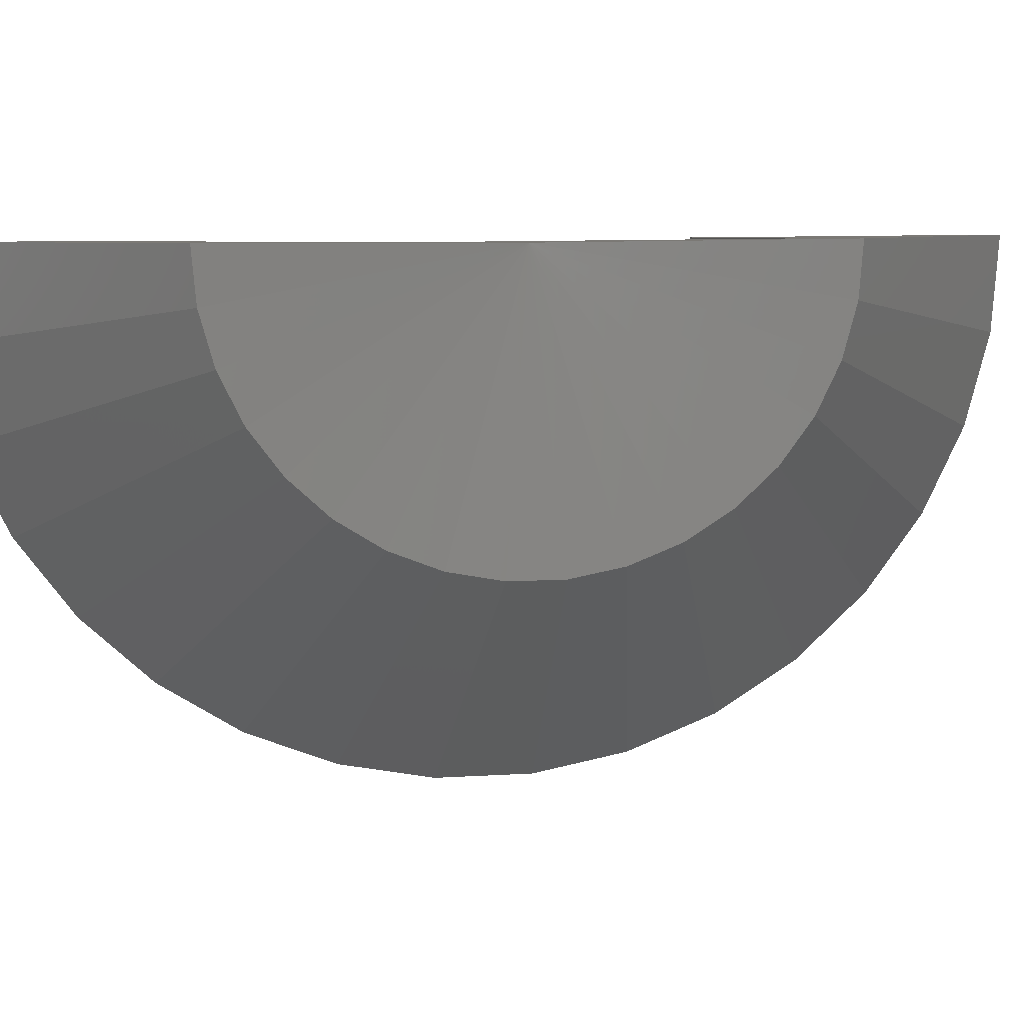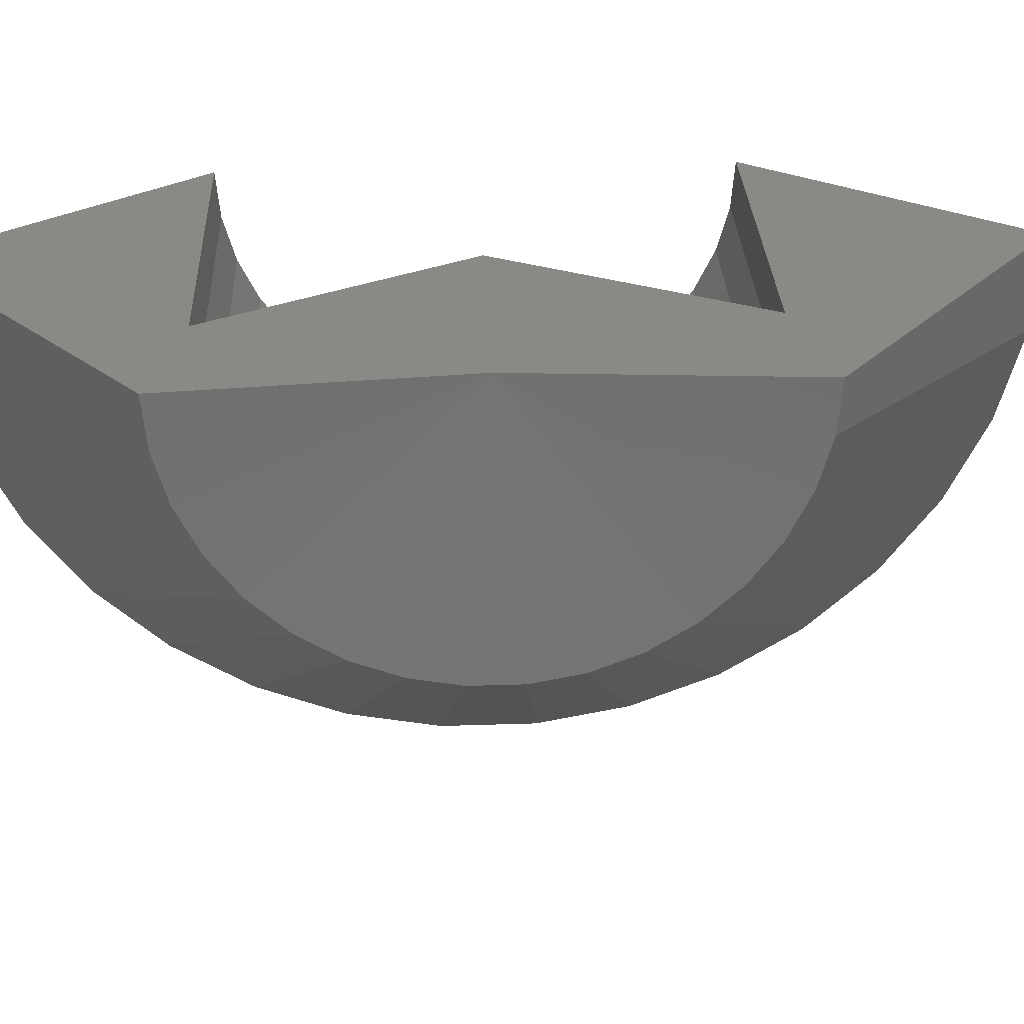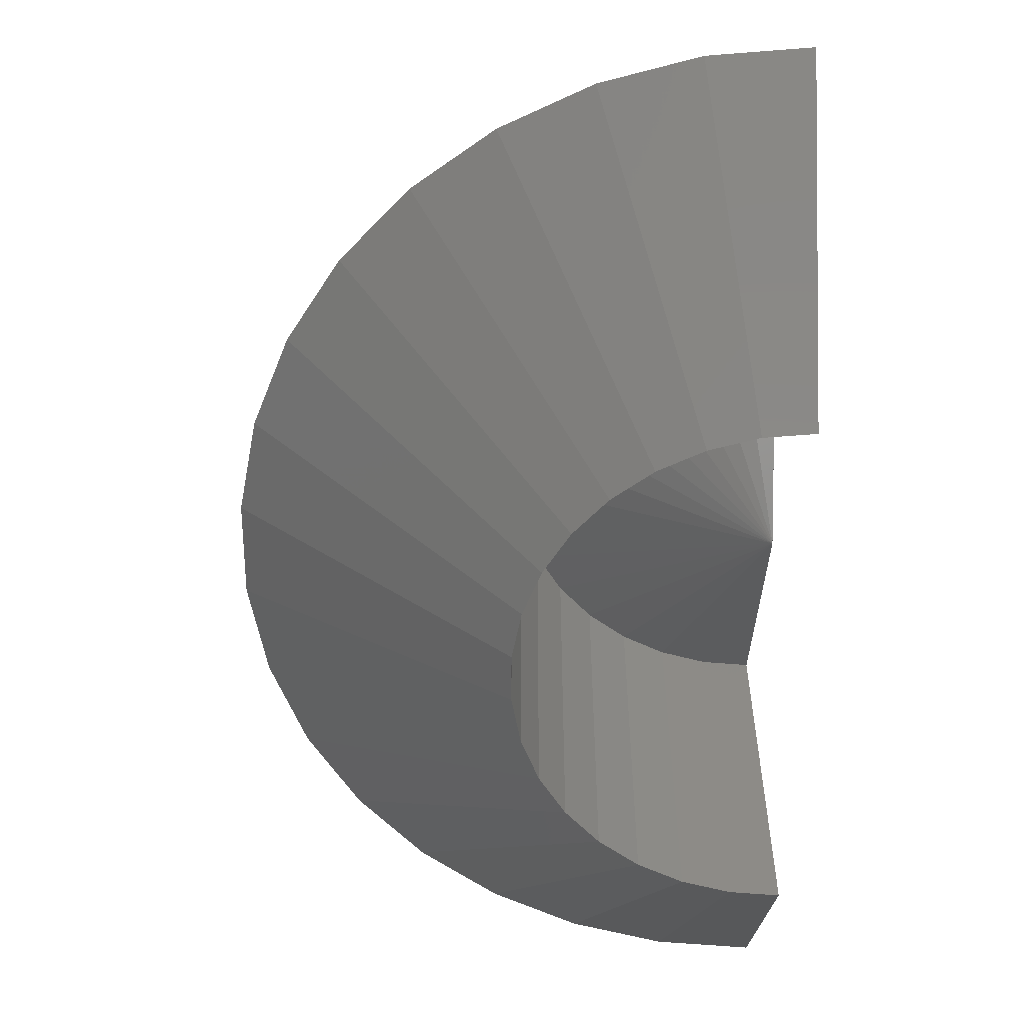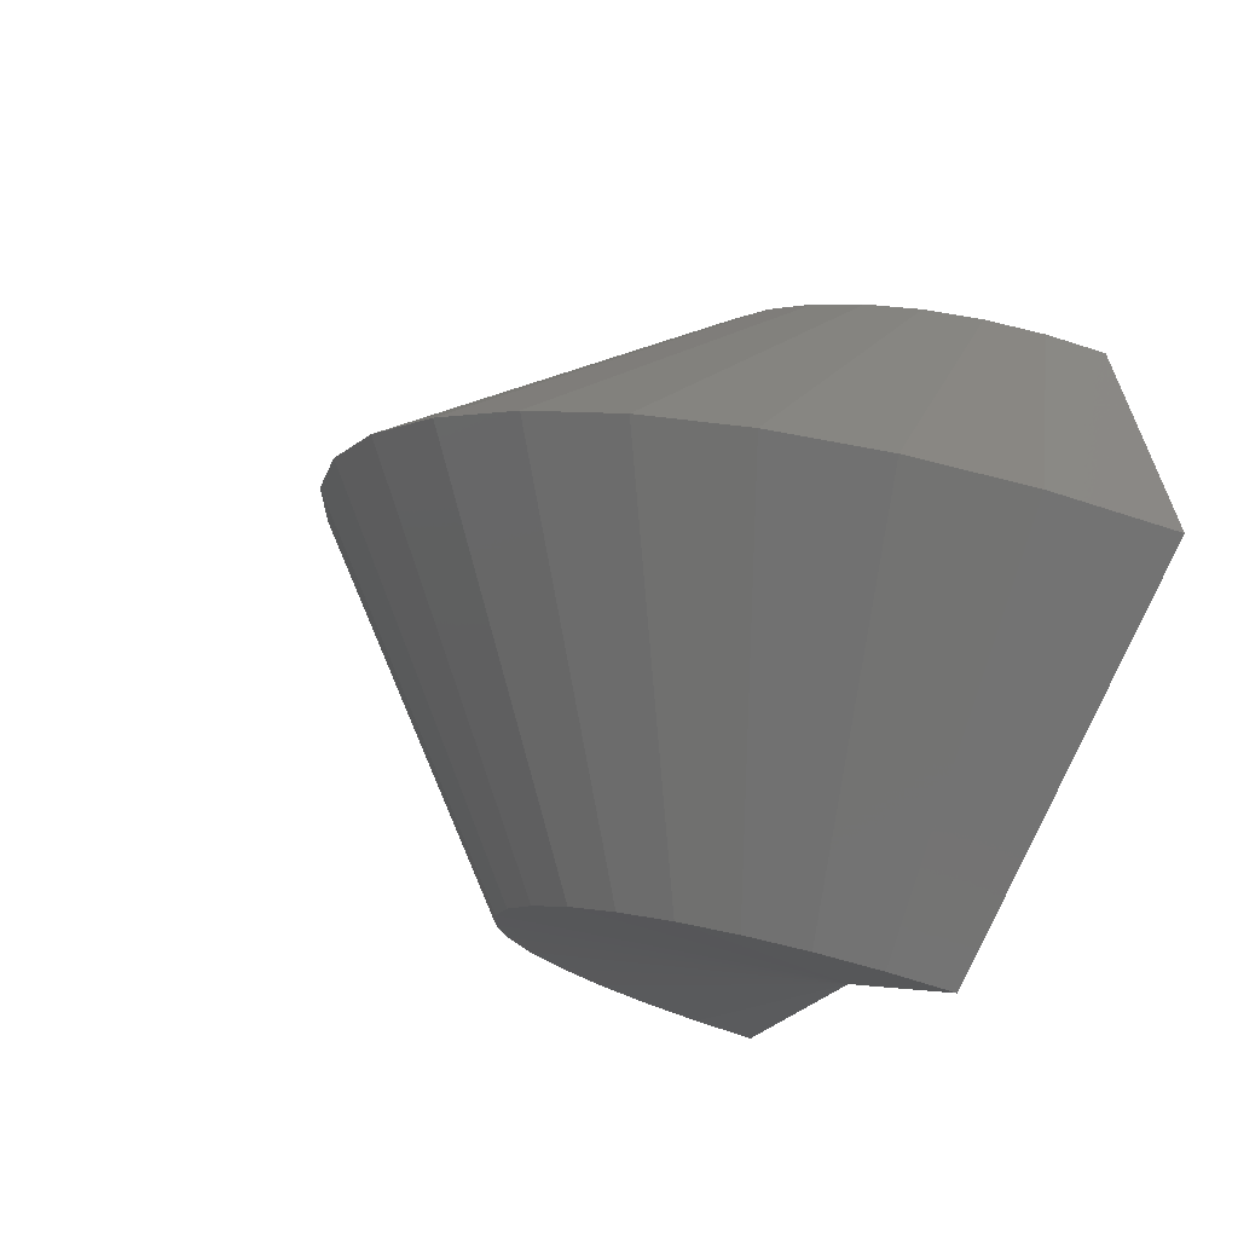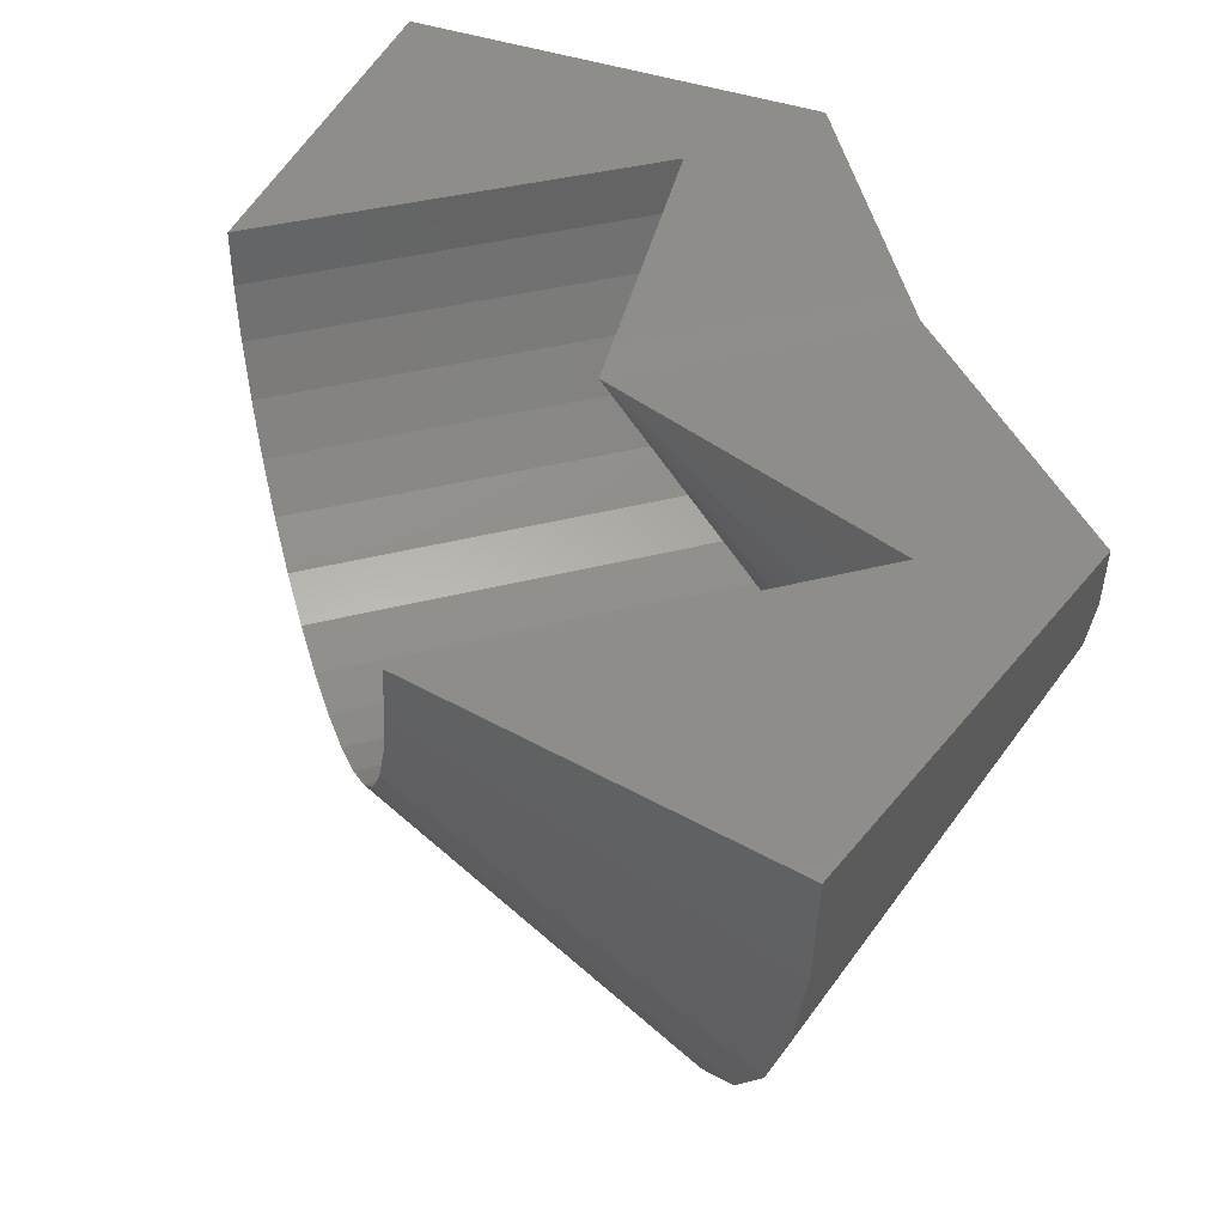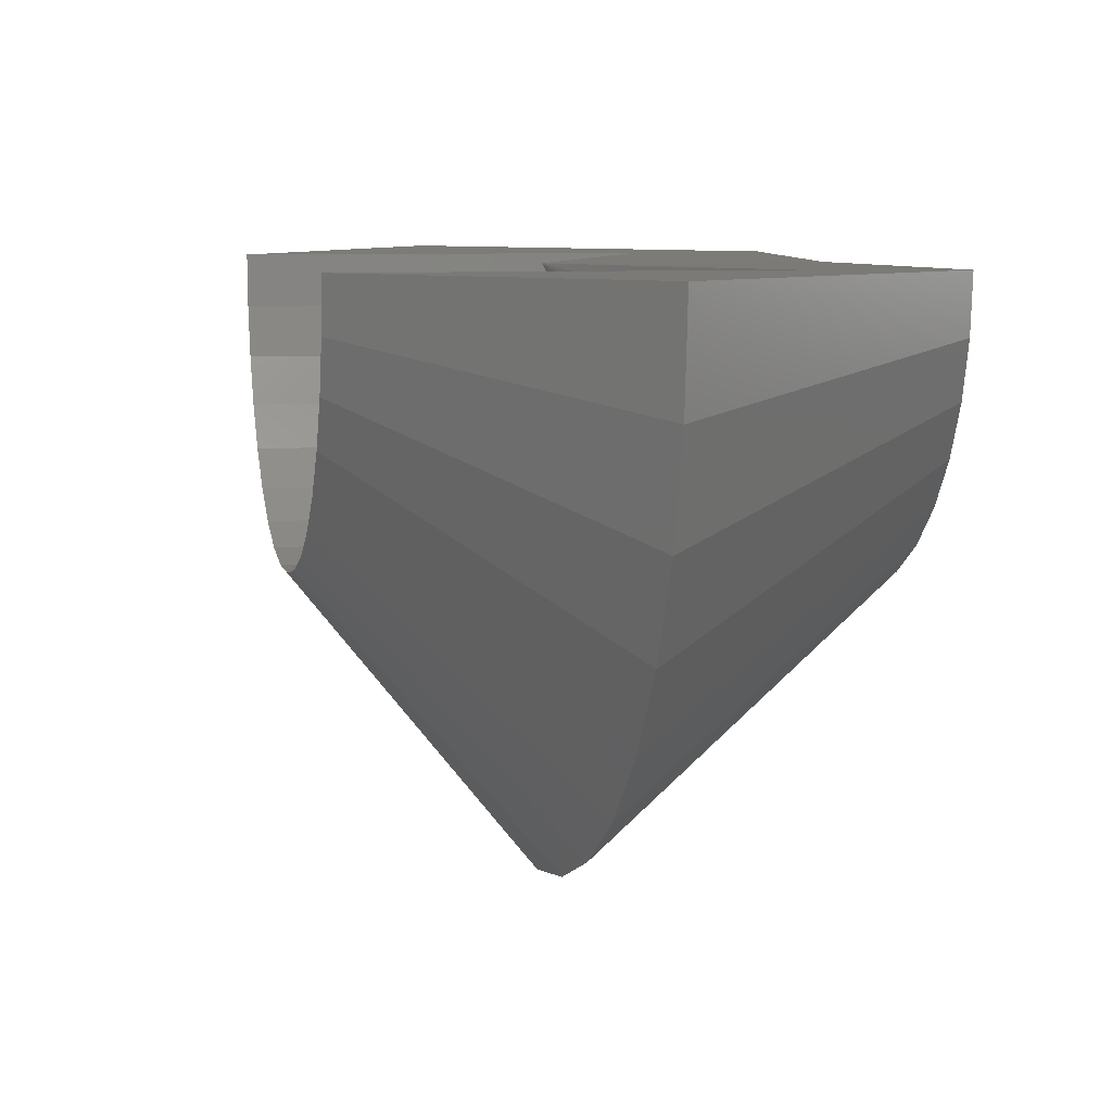
<metadata>
{"format":"stl","ext":"stl","renderer":"f3d","projection":"perspective","resolution":1024,"background":"white","views":[{"elev":6.5,"azim":-138.5,"up":"+Y"},{"elev":28.4,"azim":-131.0,"up":"+Y"},{"elev":71.2,"azim":89.9,"up":"+Z"},{"elev":-64.5,"azim":69.8,"up":"+Z"},{"elev":41.8,"azim":124.6,"up":"+Y"},{"elev":7.6,"azim":128.7,"up":"+Y"}]}
</metadata>
<code>
# stl→obj: 74 verts, 144 faces
v -1.083 0.01808 1.761
v -0.1588 0.008962 1.553
v -1.315 0.009934 0.7287
v -0.9706 0.008871 0.894
v -0.75 3.081e-33 0.1484
v -0.1974 8.59e-17 0.5905
v 0.75 1.288e-16 -0.5305
v -0.3079 1.139e-17 -0.5305
v 0.75 1.814e-16 0.4169
v -0.07105 5.434e-17 -0.2305
v -0.9639 -0.1241 0.8856
v -0.942 -0.2528 0.8582
v -0.9057 -0.3728 0.8128
v -0.8561 -0.4801 0.7508
v -0.795 -0.5708 0.6745
v -0.7246 -0.642 0.5864
v -0.6471 -0.6911 0.4895
v -0.5653 -0.7165 0.3873
v -0.482 -0.7173 0.2831
v -0.4 -0.6935 0.1806
v -0.3221 -0.6459 0.08332
v -0.2511 -0.5762 -0.005459
v -0.1893 -0.4866 -0.08267
v -0.1389 -0.3804 -0.1456
v -0.1017 -0.2611 -0.1922
v -0.07877 -0.1328 -0.2209
v 0.4177 -0.7007 0.8322
v 0.4964 -0.6526 0.7339
v 0.5681 -0.5821 0.6442
v 0.6305 -0.4916 0.5662
v 0.6814 -0.3843 0.5026
v 0.7191 -0.2638 0.4555
v 0.7422 -0.1342 0.4266
v 0.3349 -0.7247 0.9358
v 0.2507 -0.7239 1.041
v 0.168 -0.6982 1.144
v 0.08978 -0.6486 1.242
v 0.01857 -0.5767 1.331
v -0.04312 -0.485 1.408
v -0.0932 -0.3767 1.471
v -0.1299 -0.2554 1.517
v -0.1521 -0.1254 1.544
v 0.2384 -1.316 0.109
v 0.3831 -1.174 -0.07193
v 0.509 -0.9916 -0.2293
v 0.6117 -0.7751 -0.3576
v 0.6876 -0.532 -0.4525
v 0.7343 -0.2706 -0.5108
v -0.5816 -1.308 1.134
v -0.7253 -1.163 1.314
v -0.8497 -0.9782 1.469
v -0.9507 -0.7597 1.595
v -1.025 -0.5151 1.688
v -1.069 -0.2529 1.744
v -0.4238 -1.408 0.9367
v -0.2571 -1.46 0.7283
v -0.08728 -1.462 0.5161
v 0.07979 -1.413 0.3072
v -0.5891 -0.7234 -0.1791
v -0.5095 -0.6452 -0.2785
v -0.4403 -0.545 -0.3649
v -0.3839 -0.426 -0.4355
v -0.3422 -0.2924 -0.4877
v -0.3165 -0.1487 -0.5197
v -1.04 -0.7189 0.3843
v -1.119 -0.6392 0.4829
v -1.187 -0.5376 0.5684
v -1.243 -0.4175 0.6378
v -1.283 -0.2831 0.6887
v -1.308 -0.139 0.7194
v -0.6762 -0.7767 -0.07009
v -0.768 -0.8033 0.04468
v -0.8614 -0.8024 0.1613
v -0.953 -0.7739 0.2758
f 1 2 3
f 3 2 4
f 3 4 5
f 5 4 6
f 7 8 9
f 9 8 10
f 8 5 10
f 10 5 6
f 6 4 11
f 6 11 12
f 6 12 13
f 6 13 14
f 6 14 15
f 6 15 16
f 6 16 17
f 6 17 18
f 6 18 19
f 6 19 20
f 6 20 21
f 6 21 22
f 6 22 23
f 6 23 24
f 6 24 25
f 6 25 26
f 6 26 10
f 19 27 20
f 20 27 28
f 20 28 21
f 21 28 29
f 21 29 22
f 22 29 30
f 22 30 23
f 23 30 31
f 23 31 24
f 24 31 32
f 24 32 25
f 25 32 33
f 25 33 26
f 26 33 9
f 26 9 10
f 27 19 34
f 34 19 18
f 34 18 35
f 35 18 17
f 35 17 36
f 36 17 16
f 36 16 37
f 37 16 15
f 37 15 38
f 38 15 14
f 38 14 39
f 39 14 13
f 39 13 40
f 40 13 12
f 40 12 41
f 41 12 11
f 41 11 42
f 42 11 4
f 42 4 2
f 28 43 29
f 29 43 44
f 29 44 30
f 30 44 45
f 30 45 31
f 31 45 46
f 31 46 32
f 32 46 47
f 32 47 33
f 33 47 48
f 33 48 9
f 9 48 7
f 49 37 50
f 50 37 38
f 50 38 51
f 51 38 39
f 51 39 52
f 52 39 40
f 52 40 53
f 53 40 41
f 53 41 54
f 54 41 42
f 54 42 1
f 1 42 2
f 37 49 36
f 36 49 55
f 36 55 35
f 35 55 56
f 35 56 34
f 34 56 57
f 34 57 27
f 27 57 58
f 27 58 28
f 28 58 43
f 43 59 44
f 44 59 60
f 44 60 45
f 45 60 61
f 45 61 46
f 46 61 62
f 46 62 47
f 47 62 63
f 47 63 48
f 48 63 64
f 48 64 7
f 7 64 8
f 65 49 66
f 66 49 50
f 66 50 67
f 67 50 51
f 67 51 68
f 68 51 52
f 68 52 69
f 69 52 53
f 69 53 70
f 70 53 54
f 70 54 3
f 3 54 1
f 59 43 71
f 71 43 58
f 71 58 72
f 72 58 57
f 72 57 73
f 73 57 56
f 73 56 74
f 74 56 55
f 74 55 65
f 65 55 49
f 5 8 64
f 5 64 63
f 5 63 62
f 5 62 61
f 5 61 60
f 5 60 59
f 5 59 71
f 5 71 72
f 5 72 73
f 5 73 74
f 5 74 65
f 5 65 66
f 5 66 67
f 5 67 68
f 5 68 69
f 5 69 70
f 5 70 3

</code>
